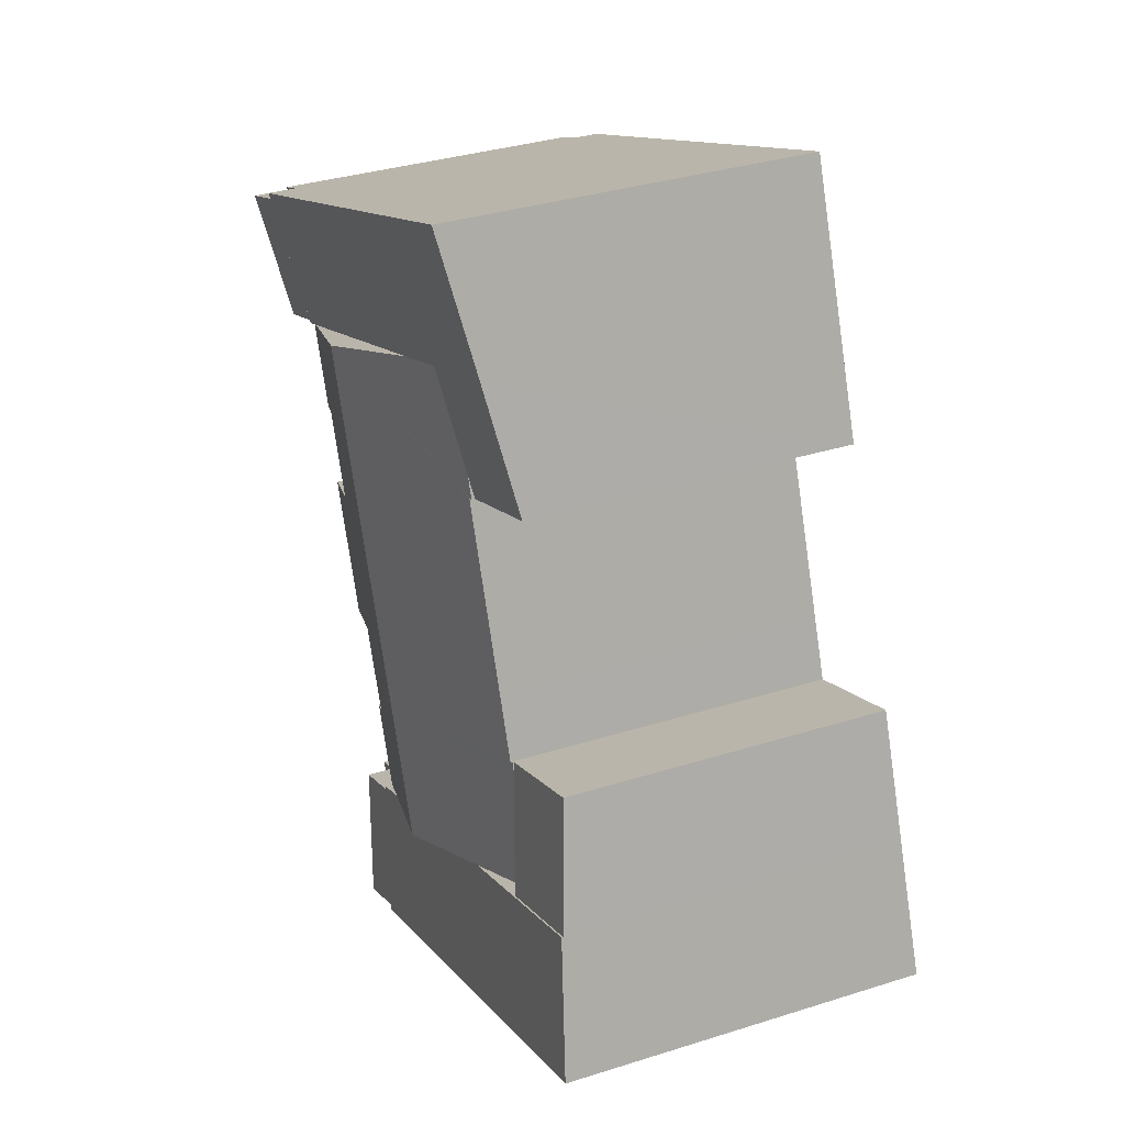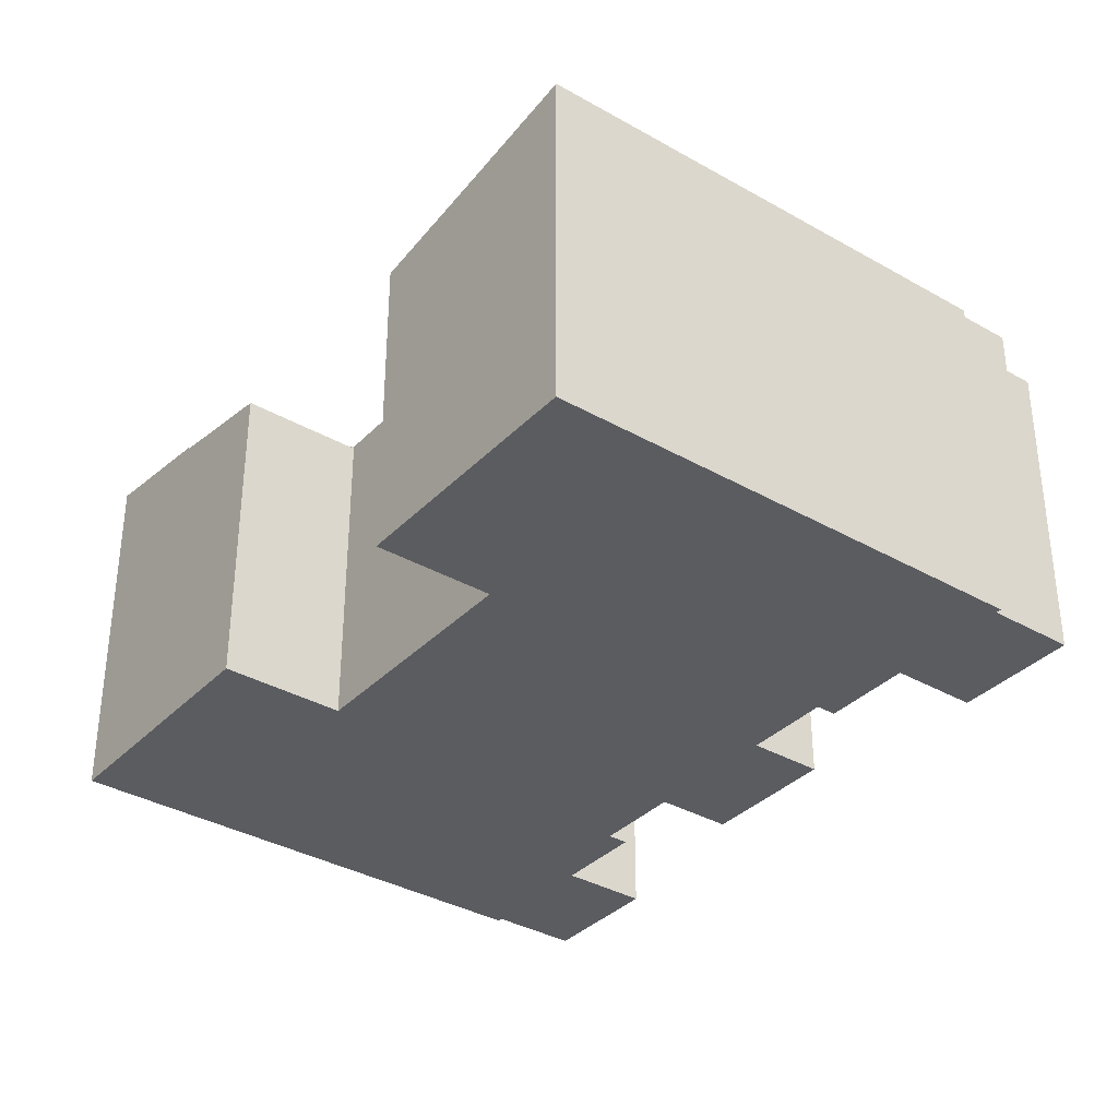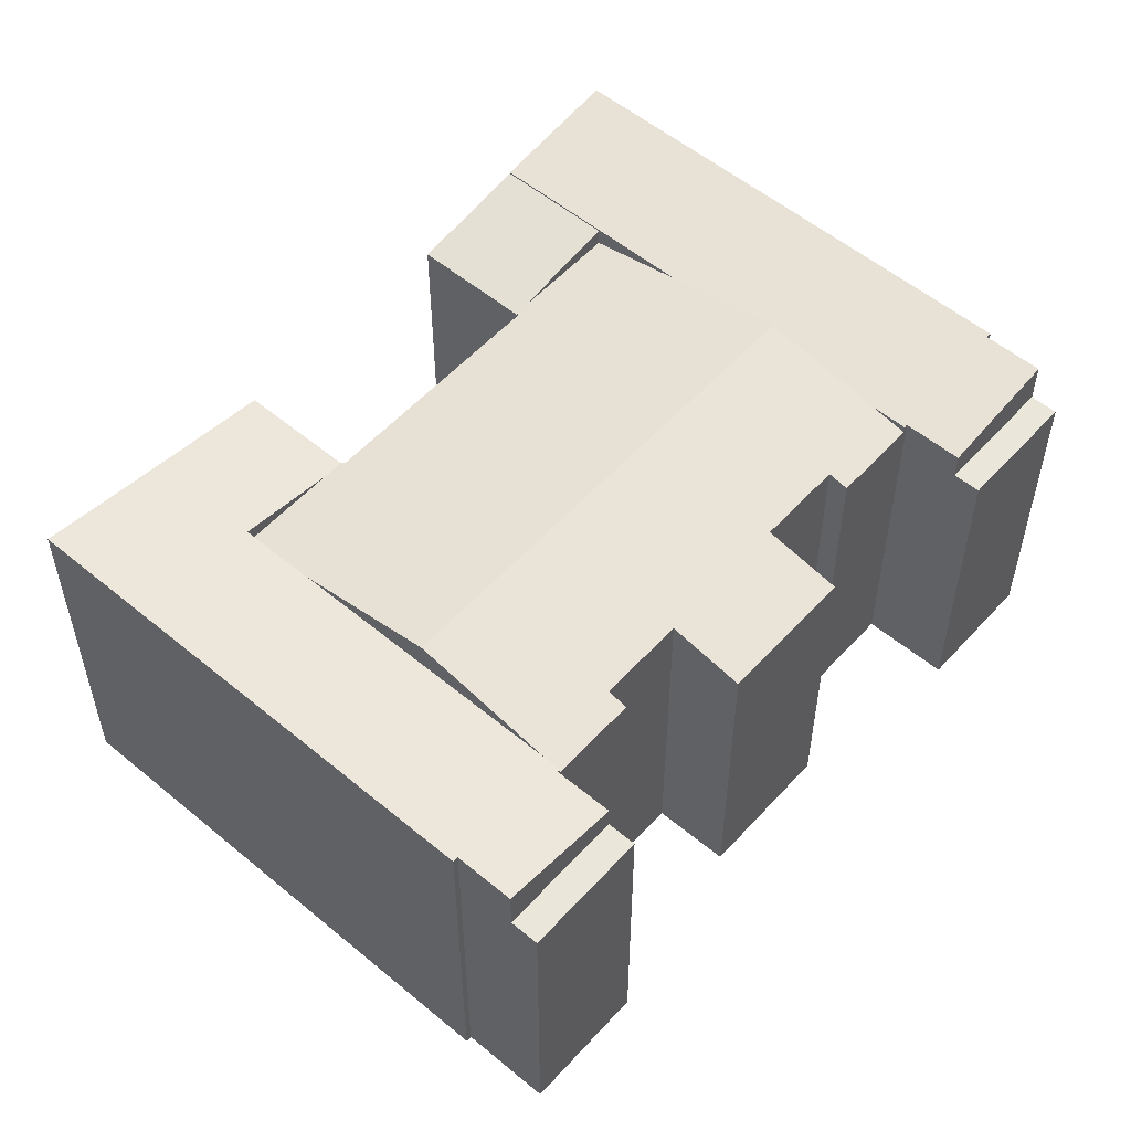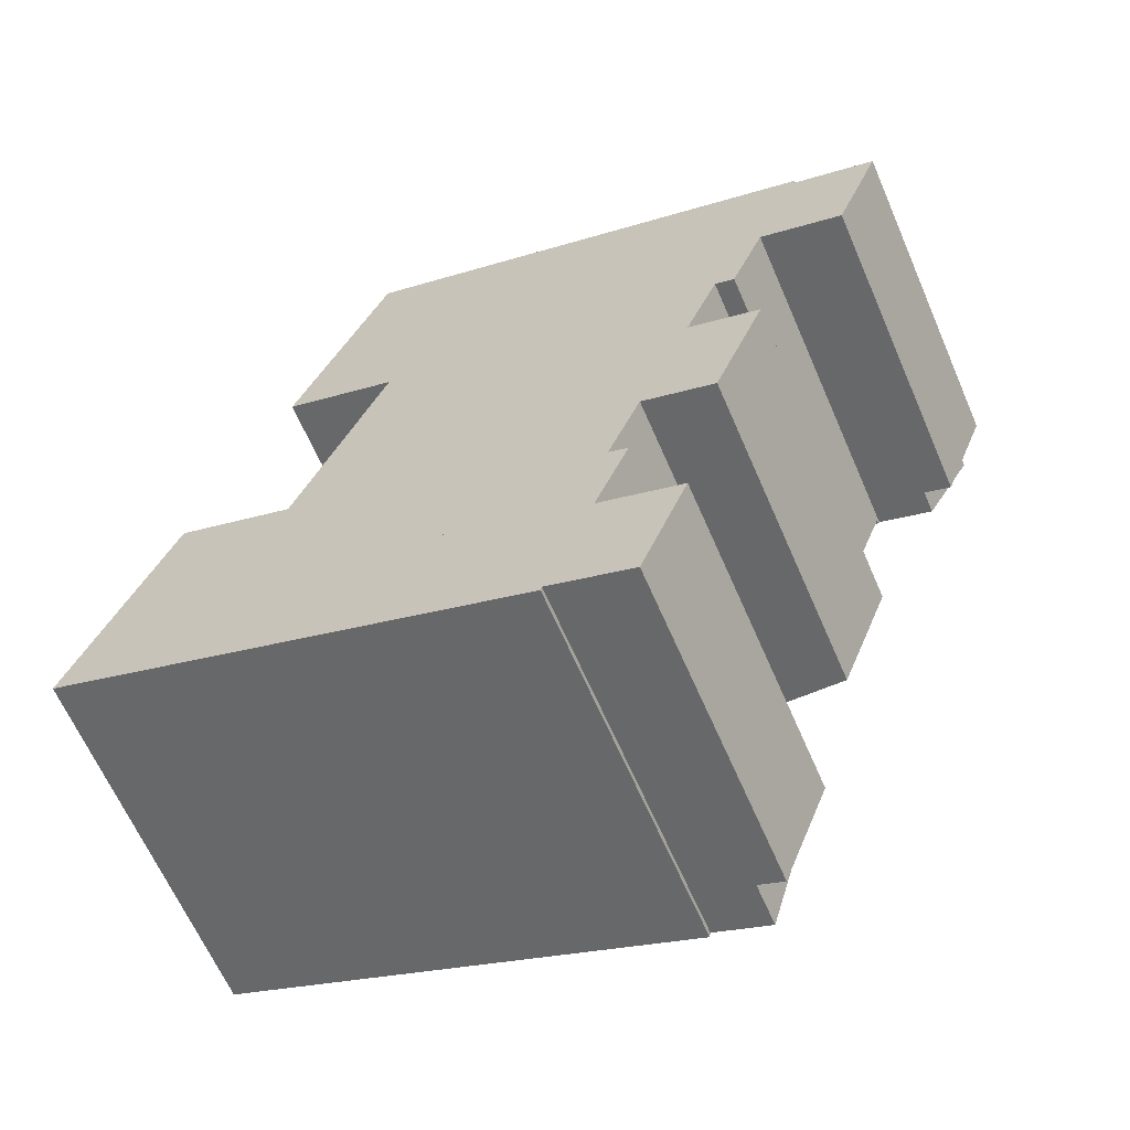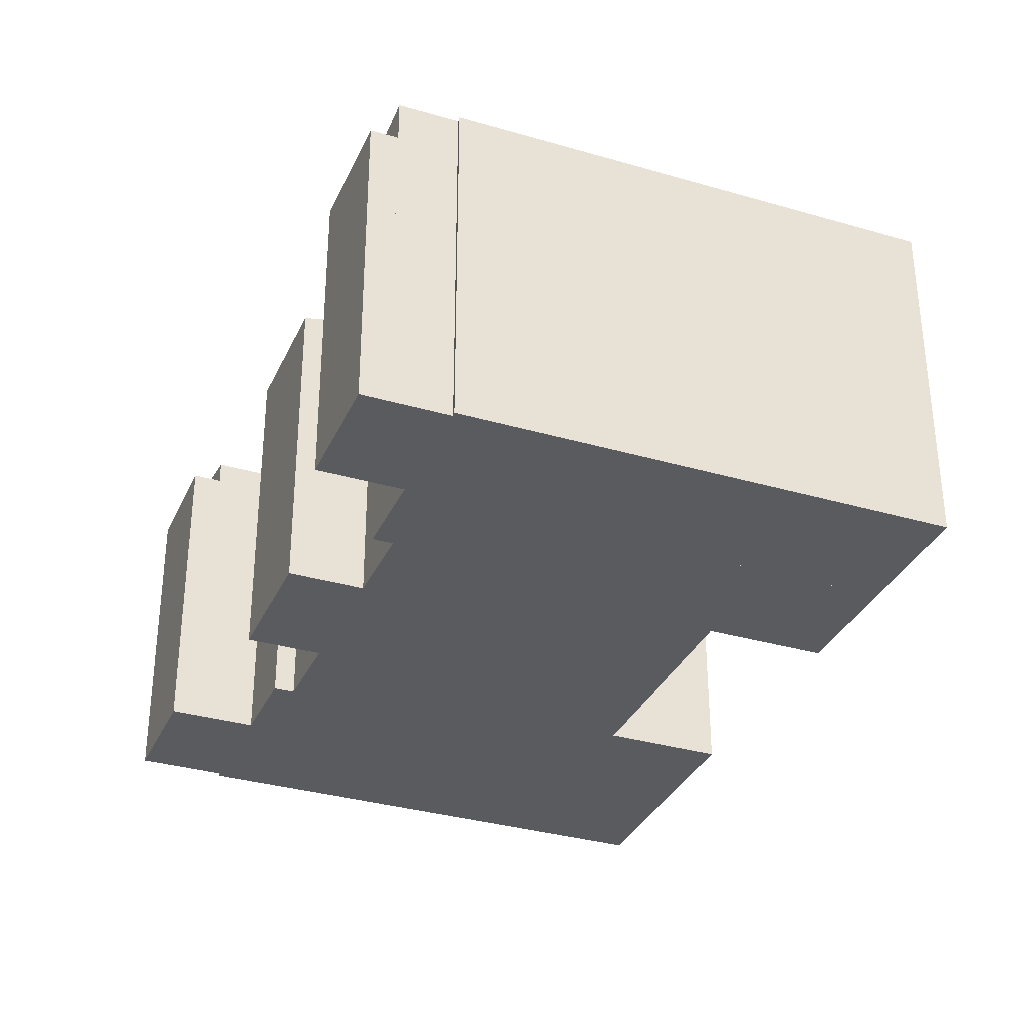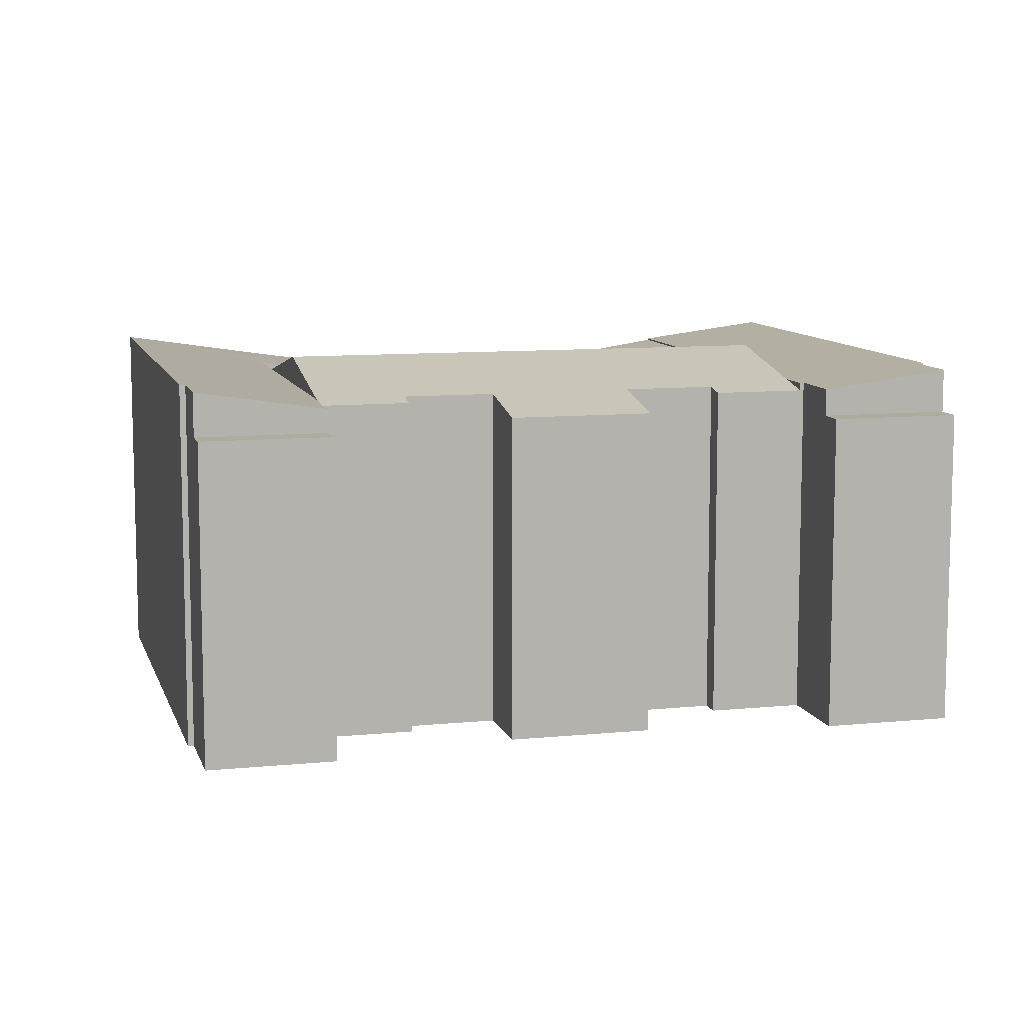
<metadata>
{"format":"obj","ext":"obj","renderer":"f3d","projection":"perspective","resolution":1024,"background":"white","views":[{"elev":34.0,"azim":-113.2,"up":"+Z"},{"elev":-35.3,"azim":-16.2,"up":"+Y"},{"elev":54.8,"azim":62.3,"up":"+Y"},{"elev":-64.1,"azim":23.4,"up":"+Z"},{"elev":-33.4,"azim":179.2,"up":"+Y"},{"elev":9.7,"azim":96.4,"up":"+Y"}]}
</metadata>
<code>
v  15 9.772 -1.576
v  14.96 9.784 -1.67
v  13.96 9.772 -1.178
v  1.399 9.772 3.645
v  3.255 10.27 -1.25
v  0 10.27 6.286e-16
v  4.654 9.772 2.395
v  13.59 10.27 -5.219
v  7.311 9.772 1.375
v  10.63 9.772 0.099
v  13.63 10.25 -5.077
v  15.27 10.25 -5.707
v  16.58 9.784 -2.292
v  14.96 1.023e-16 -1.67
v  15 9.65e-17 -1.576
v  15.27 3.495e-16 -5.707
v  16.58 1.403e-16 -2.292
v  13.59 3.196e-16 -5.219
v  13.63 3.109e-16 -5.077
v  1.399 -2.232e-16 3.645
v  4.654 -1.467e-16 2.395
v  7.311 -8.419e-17 1.375
v  13.96 7.213e-17 -1.178
v  10.63 -6.062e-18 0.099
v  3.255 7.654e-17 -1.25
v  0 0 0
v  11.89 9.656 14.97
v  8.738 9.222 13.04
v  9.789 9.222 15.77
v  15.77 10.46 13.47
v  8.511 9.222 12.44
v  8.604 9.242 12.41
v  8.568 9.242 12.31
v  6.699 9.242 7.443
v  14.46 10.46 10.05
v  11.97 10.46 3.564
v  6.077 9.242 5.824
v  6.041 9.242 5.73
v  5.831 9.222 5.461
v  4.654 9.222 2.395
v  10.63 10.46 0.099
v  5.948 9.222 5.766
v  15.92 9.557 0.819
v  15 9.557 -1.576
v  15.36 9.673 1.034
v  15.77 9.673 2.105
v  16.29 9.673 3.451
v  19.82 9.242 6.435
v  18.37 9.242 2.65
v  17.78 9.664 7.22
v  18.3 9.664 8.577
v  18.7 9.664 9.631
v  20.17 9.549 11.79
v  19.26 9.549 9.417
v  19.65 9.656 11.98
v  8.604 -7.596e-16 12.41
v  8.568 -7.539e-16 12.31
v  6.699 -4.558e-16 7.443
v  6.077 -3.566e-16 5.824
v  6.041 -3.509e-16 5.73
v  8.511 -7.619e-16 12.44
v  9.789 -9.658e-16 15.77
v  8.738 -7.982e-16 13.04
v  5.948 -3.531e-16 5.766
v  5.831 -3.344e-16 5.461
v  18.7 -5.897e-16 9.631
v  19.26 -5.766e-16 9.417
v  16.29 -2.113e-16 3.451
v  18.37 -1.623e-16 2.65
v  20.17 -7.217e-16 11.79
v  11.89 -9.164e-16 14.97
v  15.77 -8.251e-16 13.47
v  19.65 -7.338e-16 11.98
v  17.78 -4.421e-16 7.22
v  19.82 -3.94e-16 6.435
v  15.36 -6.331e-17 1.034
v  15.92 -5.015e-17 0.819
v  18.3 -5.252e-16 8.577
v  15.77 -1.289e-16 2.105
v  6.599 9.656 17
v  8.511 9.127 12.44
v  5.32 9.127 13.67
v  7.997 10.26 20.64
v  9.789 9.657 15.77
v  11.19 10.26 19.41
v  15.77 9.656 13.47
v  21.56 10.26 15.43
v  21.5 10.23 15.28
v  20.17 9.656 11.79
v  20.21 9.672 11.88
v  21.79 9.672 11.27
v  23.09 10.23 14.67
v  21.56 -9.451e-16 15.43
v  21.5 -9.356e-16 15.28
v  23.09 -8.981e-16 14.67
v  21.79 -6.903e-16 11.27
v  20.21 -7.274e-16 11.88
v  11.19 -1.189e-15 19.41
v  7.997 -1.264e-15 20.64
v  5.32 -8.369e-16 13.67
v  6.599 -1.041e-15 17
v  15.27 9.017 -5.707
v  17.33 9.017 -2.579
v  16.02 9.017 -5.995
v  16.58 9.017 -2.292
v  17.33 1.579e-16 -2.579
v  16.02 3.671e-16 -5.995
v  2.693 9.172 7.015
v  4.654 9.724 2.395
v  1.399 9.724 3.645
v  5.948 9.172 5.766
v  2.693 -4.295e-16 7.015
v  21.79 9.01 11.27
v  23.88 9.01 14.37
v  22.57 9.01 10.97
v  23.09 9.01 14.67
v  23.88 -8.796e-16 14.37
v  22.57 -6.718e-16 10.97
g defaultobject
f 1 2 3
f 4 5 6
f 5 4 7
f 5 7 8
f 8 7 9
f 8 9 10
f 8 10 3
f 8 3 11
f 11 3 12
f 12 3 2
f 12 2 13
f 1 14 2
f 14 1 15
f 13 16 12
f 16 13 17
f 11 18 8
f 18 11 19
f 14 13 2
f 13 14 17
f 20 7 4
f 7 20 9
f 9 20 10
f 10 20 21
f 10 21 3
f 3 21 22
f 3 22 1
f 1 22 23
f 1 23 15
f 23 22 24
f 16 11 12
f 11 16 19
f 18 5 8
f 5 18 25
f 5 25 6
f 6 25 26
f 26 4 6
f 4 26 20
f 25 20 26
f 20 25 21
f 21 25 18
f 21 18 22
f 22 18 24
f 24 18 23
f 23 18 19
f 23 19 16
f 23 16 14
f 14 16 17
f 15 23 14
f 27 28 29
f 28 27 30
f 28 30 31
f 31 30 32
f 32 30 33
f 33 30 34
f 34 30 35
f 34 35 36
f 34 36 37
f 37 36 38
f 38 36 39
f 39 36 40
f 40 36 9
f 9 36 41
f 39 42 38
f 3 43 44
f 43 3 41
f 43 41 45
f 45 41 36
f 45 36 46
f 46 36 47
f 47 48 49
f 48 47 36
f 48 36 50
f 50 36 35
f 50 35 51
f 51 35 52
f 52 53 54
f 53 52 35
f 53 35 55
f 55 35 30
f 33 56 32
f 56 33 57
f 57 33 34
f 57 34 58
f 58 34 37
f 58 37 59
f 59 37 38
f 59 38 60
f 61 28 31
f 28 61 29
f 29 61 62
f 62 61 63
f 21 39 40
f 39 21 42
f 42 21 64
f 64 21 65
f 56 31 32
f 31 56 61
f 54 66 52
f 66 54 67
f 49 68 47
f 68 49 69
f 15 3 44
f 3 15 41
f 41 15 9
f 9 15 40
f 40 15 23
f 40 23 21
f 21 23 22
f 22 23 24
f 62 27 29
f 27 62 30
f 30 62 55
f 55 62 53
f 53 62 70
f 70 62 71
f 70 71 72
f 70 72 73
f 74 48 50
f 48 74 75
f 76 43 45
f 43 76 77
f 42 60 38
f 60 42 64
f 70 54 53
f 54 70 67
f 66 51 52
f 51 66 50
f 50 66 74
f 74 66 78
f 75 49 48
f 49 75 69
f 68 46 47
f 46 68 45
f 45 68 76
f 76 68 79
f 77 44 43
f 44 77 15
f 77 76 15
f 75 74 69
f 22 65 21
f 65 22 24
f 65 24 64
f 64 24 60
f 60 24 58
f 58 24 57
f 57 24 23
f 57 23 15
f 57 15 56
f 56 15 63
f 63 15 62
f 62 15 76
f 62 76 79
f 62 79 71
f 71 79 68
f 71 68 69
f 71 69 72
f 72 69 74
f 72 74 78
f 72 78 66
f 72 66 73
f 73 66 67
f 73 67 70
f 63 61 56
f 80 81 82
f 81 80 83
f 81 83 28
f 28 83 84
f 84 83 85
f 84 85 27
f 27 85 86
f 86 85 87
f 86 87 55
f 55 87 88
f 55 88 89
f 89 88 90
f 90 88 91
f 92 91 88
f 93 88 87
f 88 93 94
f 95 91 92
f 91 95 96
f 97 89 90
f 89 97 70
f 62 28 84
f 28 62 81
f 81 62 61
f 61 62 63
f 94 92 88
f 92 94 95
f 85 93 87
f 93 85 83
f 93 83 98
f 98 83 99
f 96 90 91
f 90 96 97
f 70 55 89
f 55 70 86
f 86 70 27
f 27 70 84
f 84 70 62
f 62 70 73
f 62 73 72
f 62 72 71
f 61 82 81
f 82 61 100
f 100 80 82
f 80 100 83
f 83 100 99
f 99 100 101
f 96 94 97
f 94 96 95
f 61 101 100
f 101 61 99
f 99 61 63
f 99 63 62
f 99 62 98
f 98 62 71
f 98 71 93
f 93 71 72
f 93 72 73
f 93 73 94
f 94 73 70
f 94 70 97
f 102 103 104
f 103 102 105
f 16 105 102
f 105 16 17
f 17 103 105
f 103 17 106
f 106 104 103
f 104 106 107
f 107 102 104
f 102 107 16
f 16 106 17
f 106 16 107
f 108 109 110
f 109 108 39
f 39 108 111
f 39 21 109
f 21 39 111
f 21 111 64
f 21 64 65
f 21 110 109
f 110 21 20
f 20 108 110
f 108 20 112
f 112 111 108
f 111 112 64
f 65 20 21
f 20 65 64
f 20 64 112
f 113 114 115
f 114 113 116
f 96 116 113
f 116 96 95
f 95 114 116
f 114 95 117
f 117 115 114
f 115 117 118
f 118 113 115
f 113 118 96
f 96 117 95
f 117 96 118

</code>
